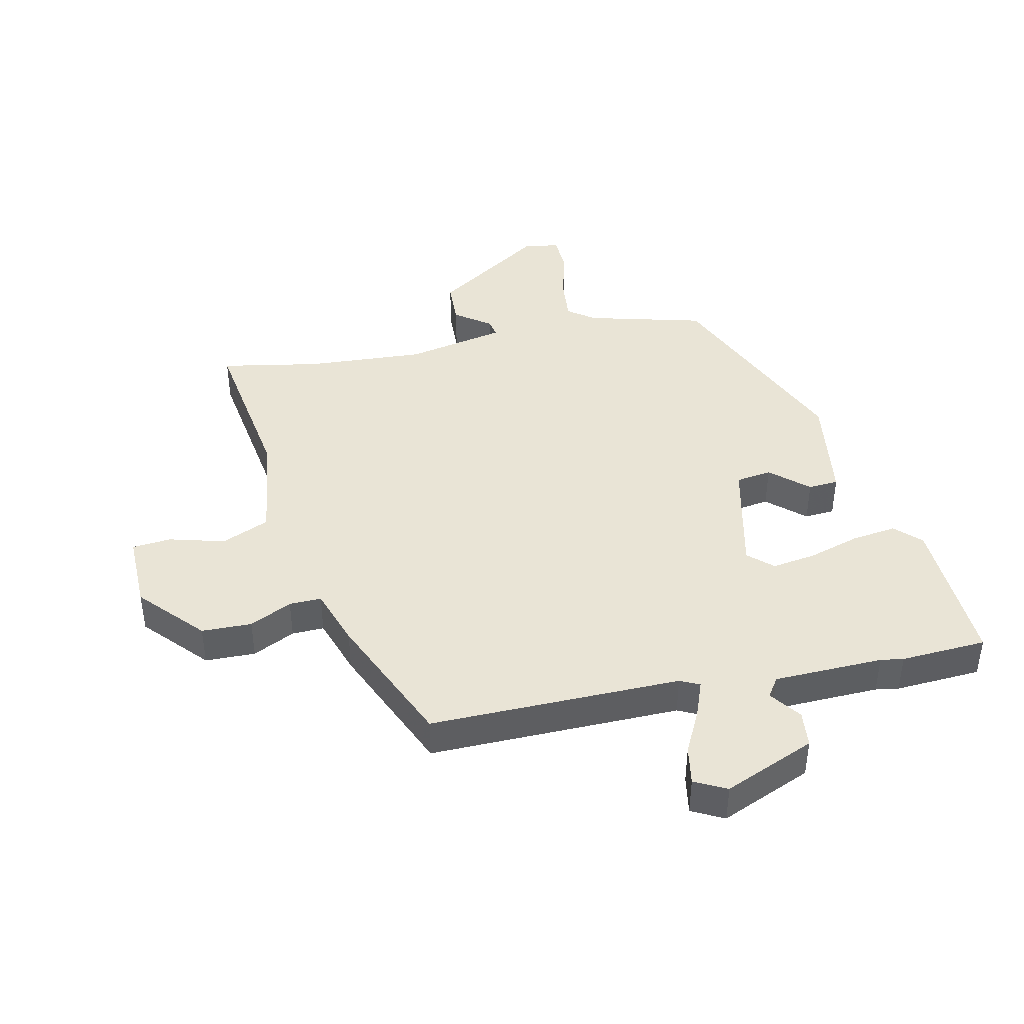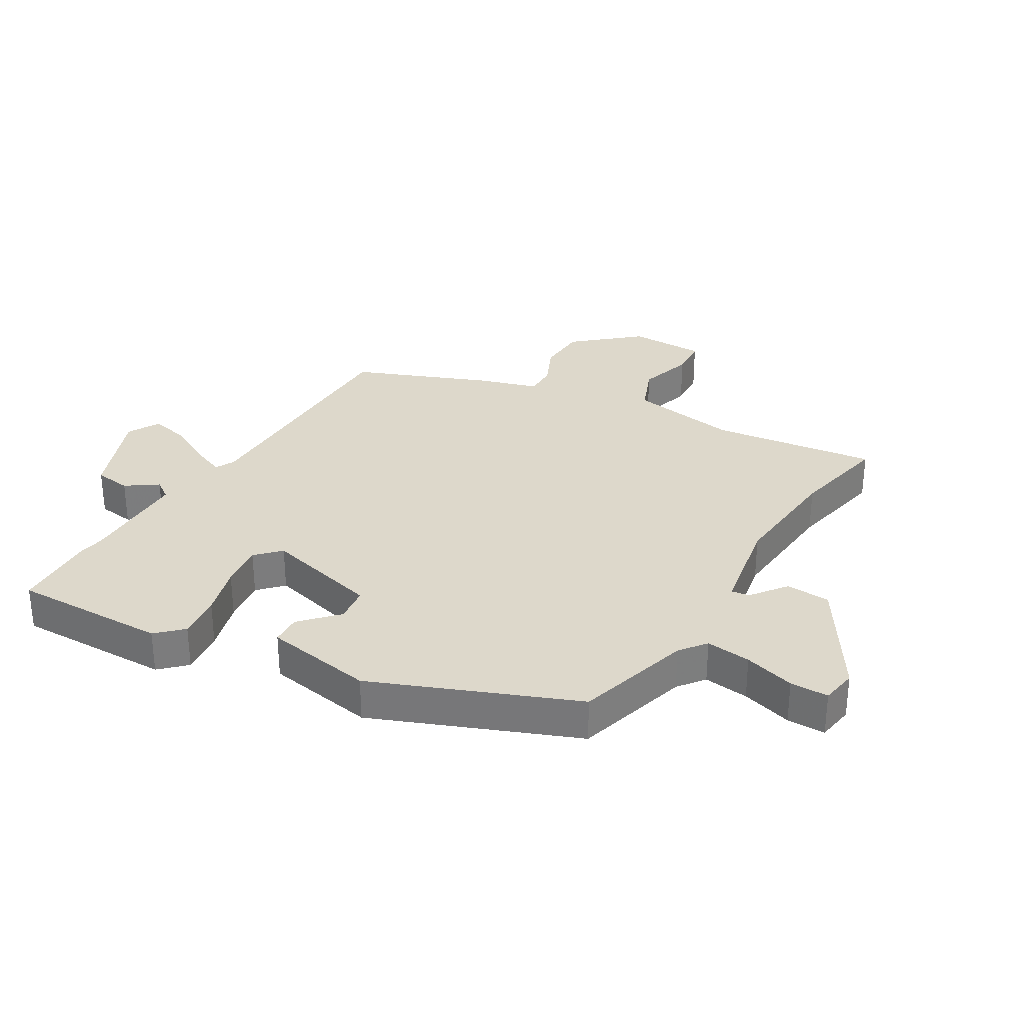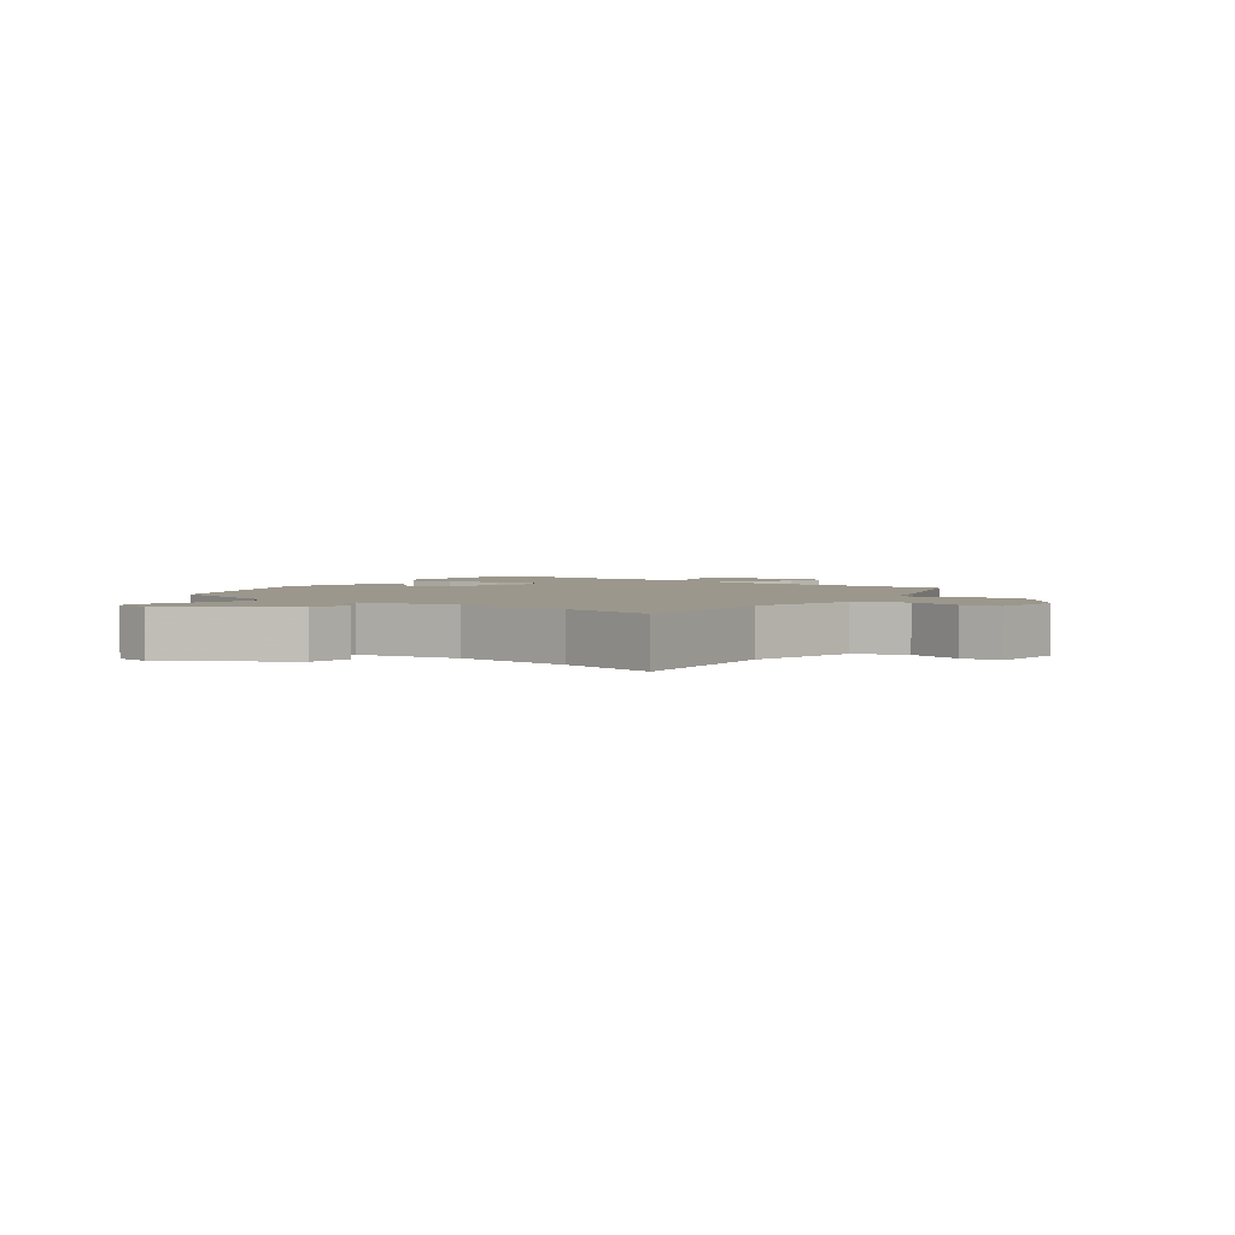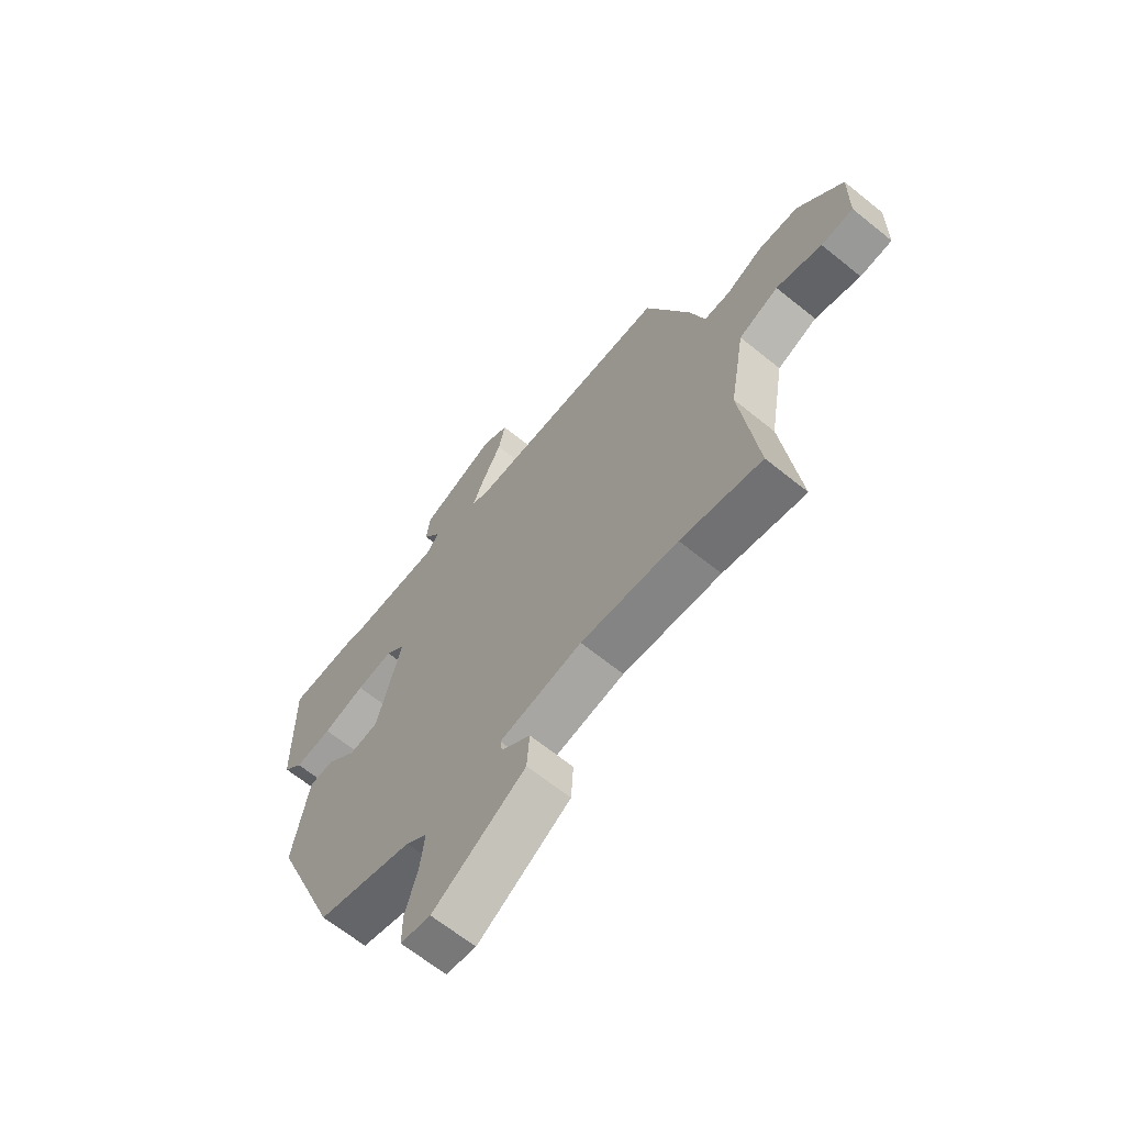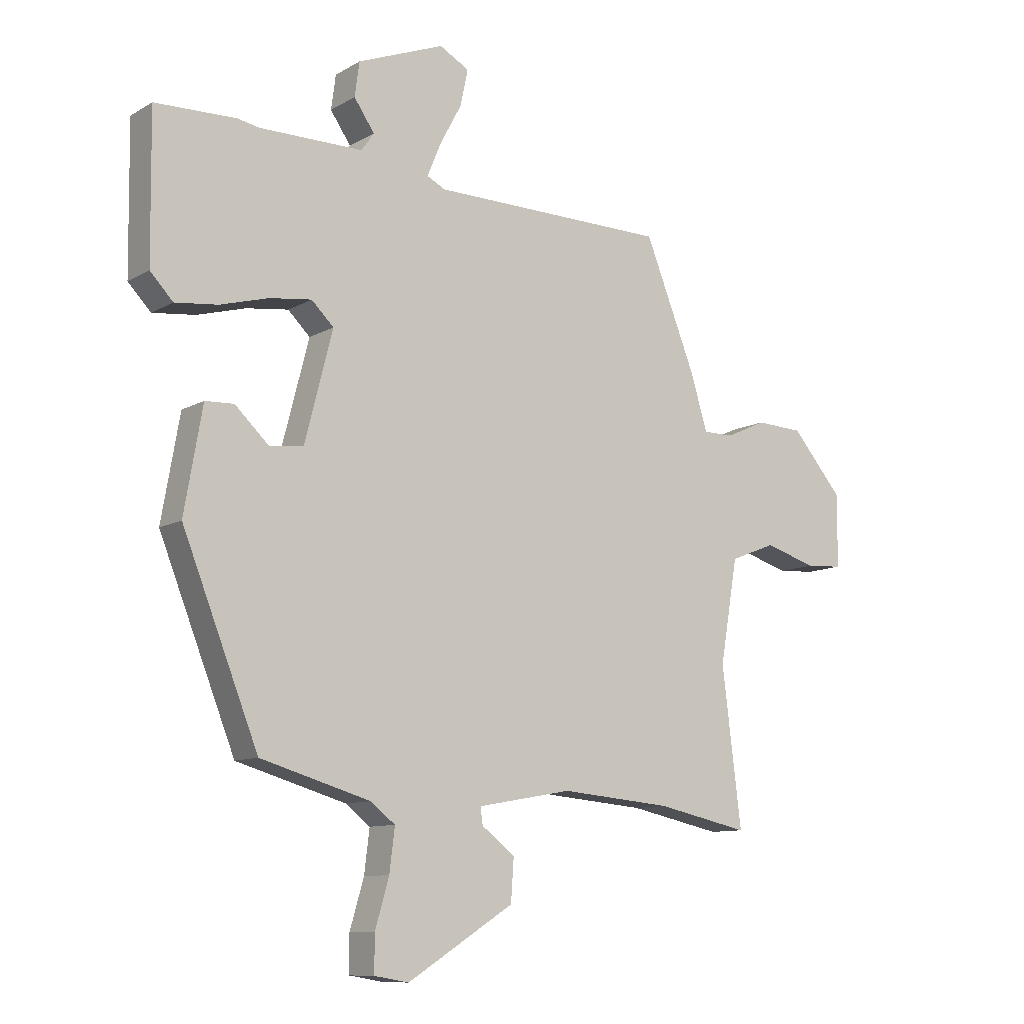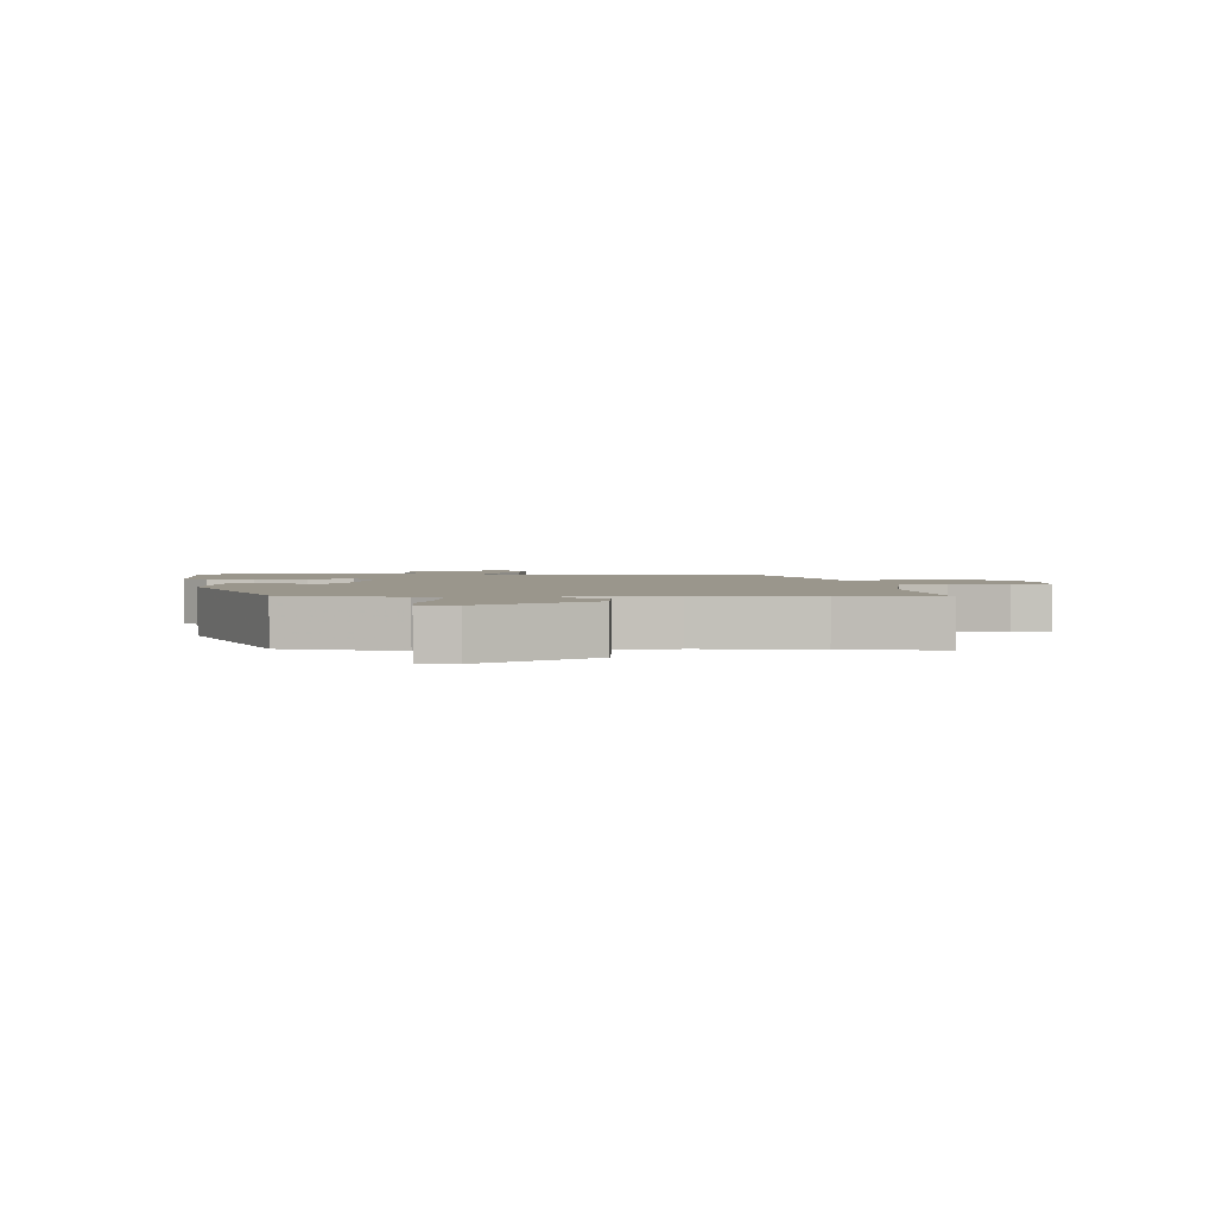
<metadata>
{"format":"obj","ext":"obj","renderer":"f3d","projection":"perspective","resolution":1024,"background":"white","views":[{"elev":42.4,"azim":-13.9,"up":"+Y"},{"elev":31.4,"azim":120.4,"up":"+Y"},{"elev":2.7,"azim":-142.0,"up":"+Y"},{"elev":-65.8,"azim":-129.1,"up":"+Z"},{"elev":-10.2,"azim":144.8,"up":"+Z"},{"elev":2.5,"azim":177.3,"up":"+Y"}]}
</metadata>
<code>
v -0.378 0.07 0.456
v 0.028 0.07 0.462
v 0.059 0.07 0.478
v 0.036 0.07 0.534
v -0.002 0.07 0.605
v -0.015 0.07 0.667
v 0.036 0.07 0.695
v 0.185 0.07 0.637
v 0.193 0.07 0.578
v 0.158 0.07 0.527
v 0.18 0.07 0.496
v 0.357 0.07 0.496
v 0.394 0.07 0.503
v 0.533 0.07 0.499
v 0.53 0.07 0.249
v 0.491 0.07 0.208
v 0.418 0.07 0.216
v 0.335 0.07 0.239
v 0.263 0.07 0.248
v 0.225 0.07 0.211
v 0.273 0.07 0.025
v 0.331 0.07 0.018
v 0.389 0.07 0.073
v 0.438 0.07 0.071
v 0.469 0.07 -0.106
v 0.339 0.07 -0.434
v 0.151 0.07 -0.489
v 0.109 0.07 -0.522
v 0.118 0.07 -0.595
v 0.142 0.07 -0.677
v 0.142 0.07 -0.739
v 0.083 0.07 -0.749
v -0.099 0.07 -0.635
v -0.104 0.07 -0.563
v -0.047 0.07 -0.519
v -0.043 0.07 -0.49
v -0.205 0.07 -0.461
v -0.396 0.07 -0.478
v -0.555 0.07 -0.512
v -0.522 0.07 -0.244
v -0.552 0.07 -0.067
v -0.63 0.07 -0.036
v -0.719 0.07 -0.063
v -0.782 0.07 -0.059
v -0.784 0.07 0.065
v -0.696 0.07 0.168
v -0.615 0.07 0.172
v -0.546 0.07 0.141
v -0.494 0.07 0.141
v -0.465 0.07 0.237
v -0.378 0 0.456
v 0.028 0 0.462
v 0.059 0 0.478
v 0.036 0 0.534
v -0.002 0 0.605
v -0.015 0 0.667
v 0.036 0 0.695
v 0.185 0 0.637
v 0.193 0 0.578
v 0.158 0 0.527
v 0.18 0 0.496
v 0.357 0 0.496
v 0.394 0 0.503
v 0.533 0 0.499
v 0.53 0 0.249
v 0.491 0 0.208
v 0.418 0 0.216
v 0.335 0 0.239
v 0.263 0 0.248
v 0.225 0 0.211
v 0.273 0 0.025
v 0.331 0 0.018
v 0.389 0 0.073
v 0.438 0 0.071
v 0.469 0 -0.106
v 0.339 0 -0.434
v 0.151 0 -0.489
v 0.109 0 -0.522
v 0.118 0 -0.595
v 0.142 0 -0.677
v 0.142 0 -0.739
v 0.083 0 -0.749
v -0.099 0 -0.635
v -0.104 0 -0.563
v -0.047 0 -0.519
v -0.043 0 -0.49
v -0.205 0 -0.461
v -0.396 0 -0.478
v -0.555 0 -0.512
v -0.522 0 -0.244
v -0.552 0 -0.067
v -0.63 0 -0.036
v -0.719 0 -0.063
v -0.782 0 -0.059
v -0.784 0 0.065
v -0.696 0 0.168
v -0.615 0 0.172
v -0.546 0 0.141
v -0.494 0 0.141
v -0.465 0 0.237
f 49 50 1 2
f 46 47 48
f 45 46 48
f 44 45 48
f 43 44 48
f 42 43 48
f 41 42 48 49
f 49 2 3
f 41 49 3
f 40 41 3
f 38 39 40 3
f 33 34 35
f 32 33 35
f 31 32 35
f 30 31 35
f 29 30 35
f 28 29 35 36
f 27 28 36
f 26 27 36
f 25 26 36
f 24 25 36
f 23 24 36
f 22 23 36
f 21 22 36 37
f 16 17 18
f 15 16 18
f 14 15 18
f 13 14 18
f 12 13 18
f 11 12 18 19
f 10 11 19 20
f 8 9 10
f 7 8 10
f 6 7 10
f 5 6 10
f 4 5 10
f 3 4 10 20
f 21 37 38
f 20 21 38
f 3 20 38
f 52 51 100 99
f 98 97 96
f 98 96 95
f 98 95 94
f 98 94 93
f 98 93 92
f 99 98 92 91
f 53 52 99
f 53 99 91
f 53 91 90
f 53 90 89 88
f 85 84 83
f 85 83 82
f 85 82 81
f 85 81 80
f 85 80 79
f 86 85 79 78
f 86 78 77
f 86 77 76
f 86 76 75
f 86 75 74
f 86 74 73
f 86 73 72
f 87 86 72 71
f 68 67 66
f 68 66 65
f 68 65 64
f 68 64 63
f 68 63 62
f 69 68 62 61
f 70 69 61 60
f 60 59 58
f 60 58 57
f 60 57 56
f 60 56 55
f 60 55 54
f 70 60 54 53
f 88 87 71
f 88 71 70
f 88 70 53
f 1 51 52 2
f 2 52 53 3
f 3 53 54 4
f 4 54 55 5
f 5 55 56 6
f 6 56 57 7
f 7 57 58 8
f 8 58 59 9
f 9 59 60 10
f 10 60 61 11
f 11 61 62 12
f 12 62 63 13
f 13 63 64 14
f 14 64 65 15
f 15 65 66 16
f 16 66 67 17
f 17 67 68 18
f 18 68 69 19
f 19 69 70 20
f 20 70 71 21
f 21 71 72 22
f 22 72 73 23
f 23 73 74 24
f 24 74 75 25
f 25 75 76 26
f 26 76 77 27
f 27 77 78 28
f 28 78 79 29
f 29 79 80 30
f 30 80 81 31
f 31 81 82 32
f 32 82 83 33
f 33 83 84 34
f 34 84 85 35
f 35 85 86 36
f 36 86 87 37
f 37 87 88 38
f 38 88 89 39
f 39 89 90 40
f 40 90 91 41
f 41 91 92 42
f 42 92 93 43
f 43 93 94 44
f 44 94 95 45
f 45 95 96 46
f 46 96 97 47
f 47 97 98 48
f 48 98 99 49
f 49 99 100 50
f 50 100 51 1

</code>
